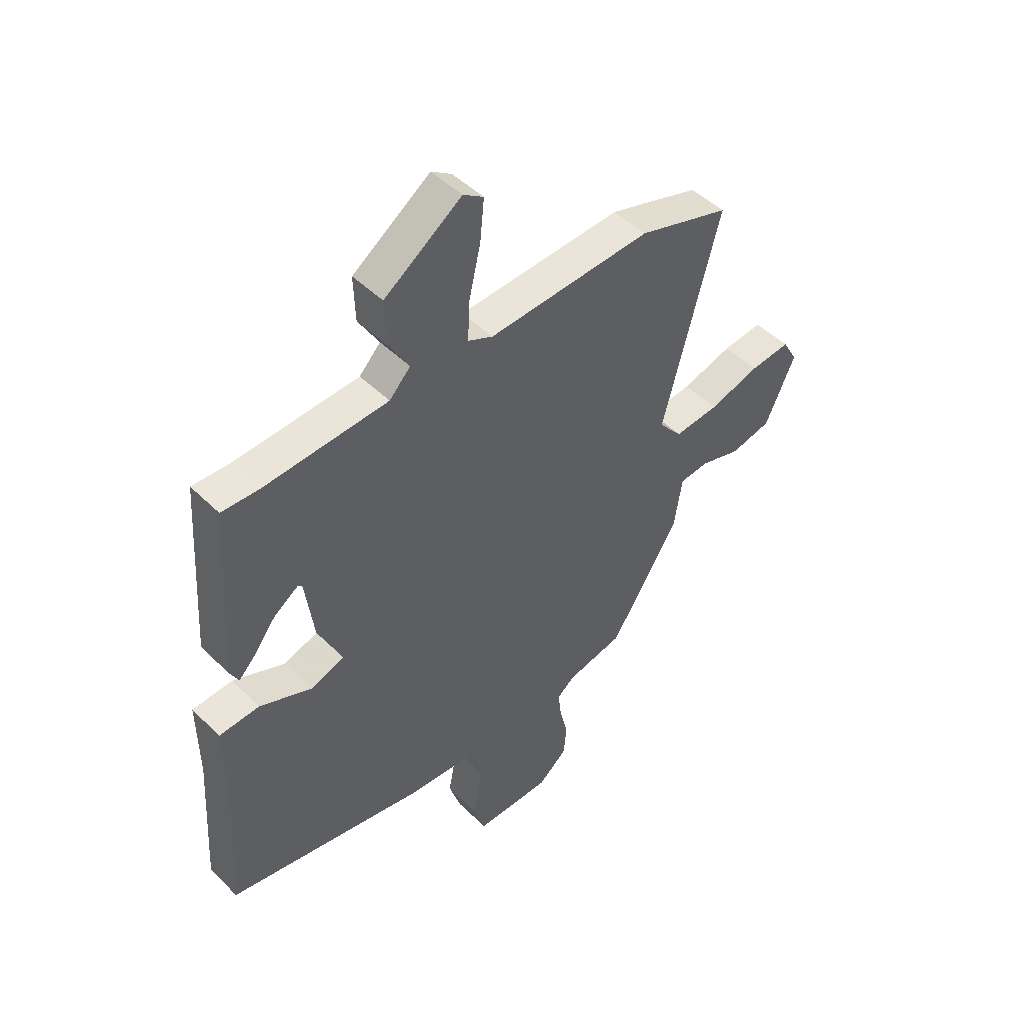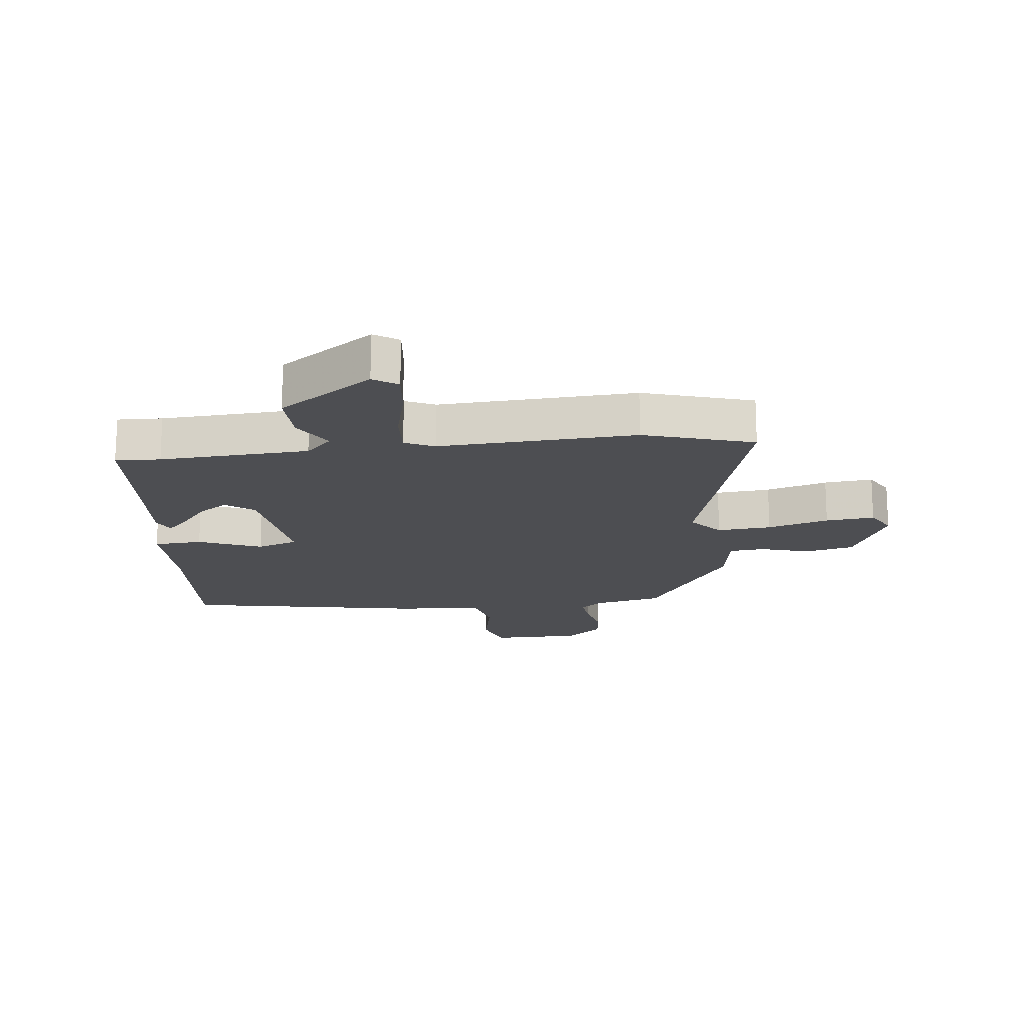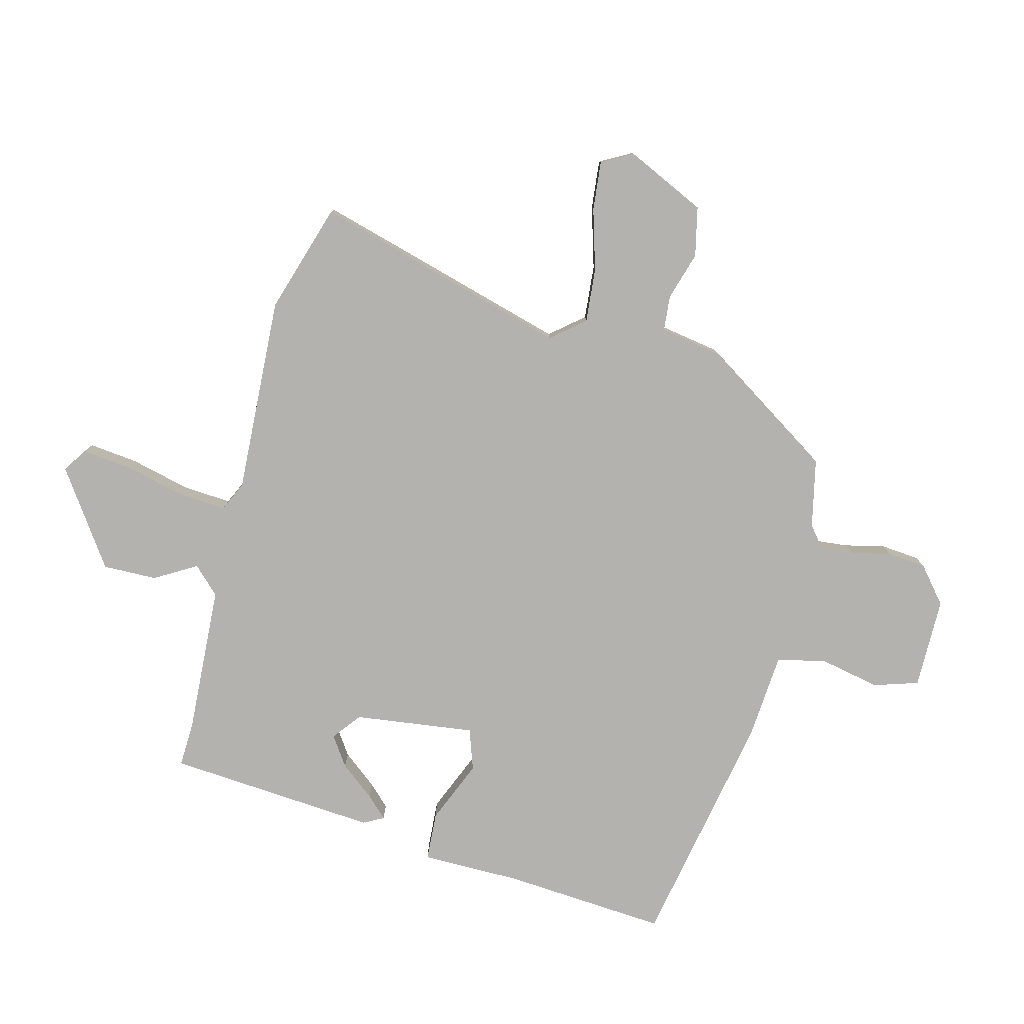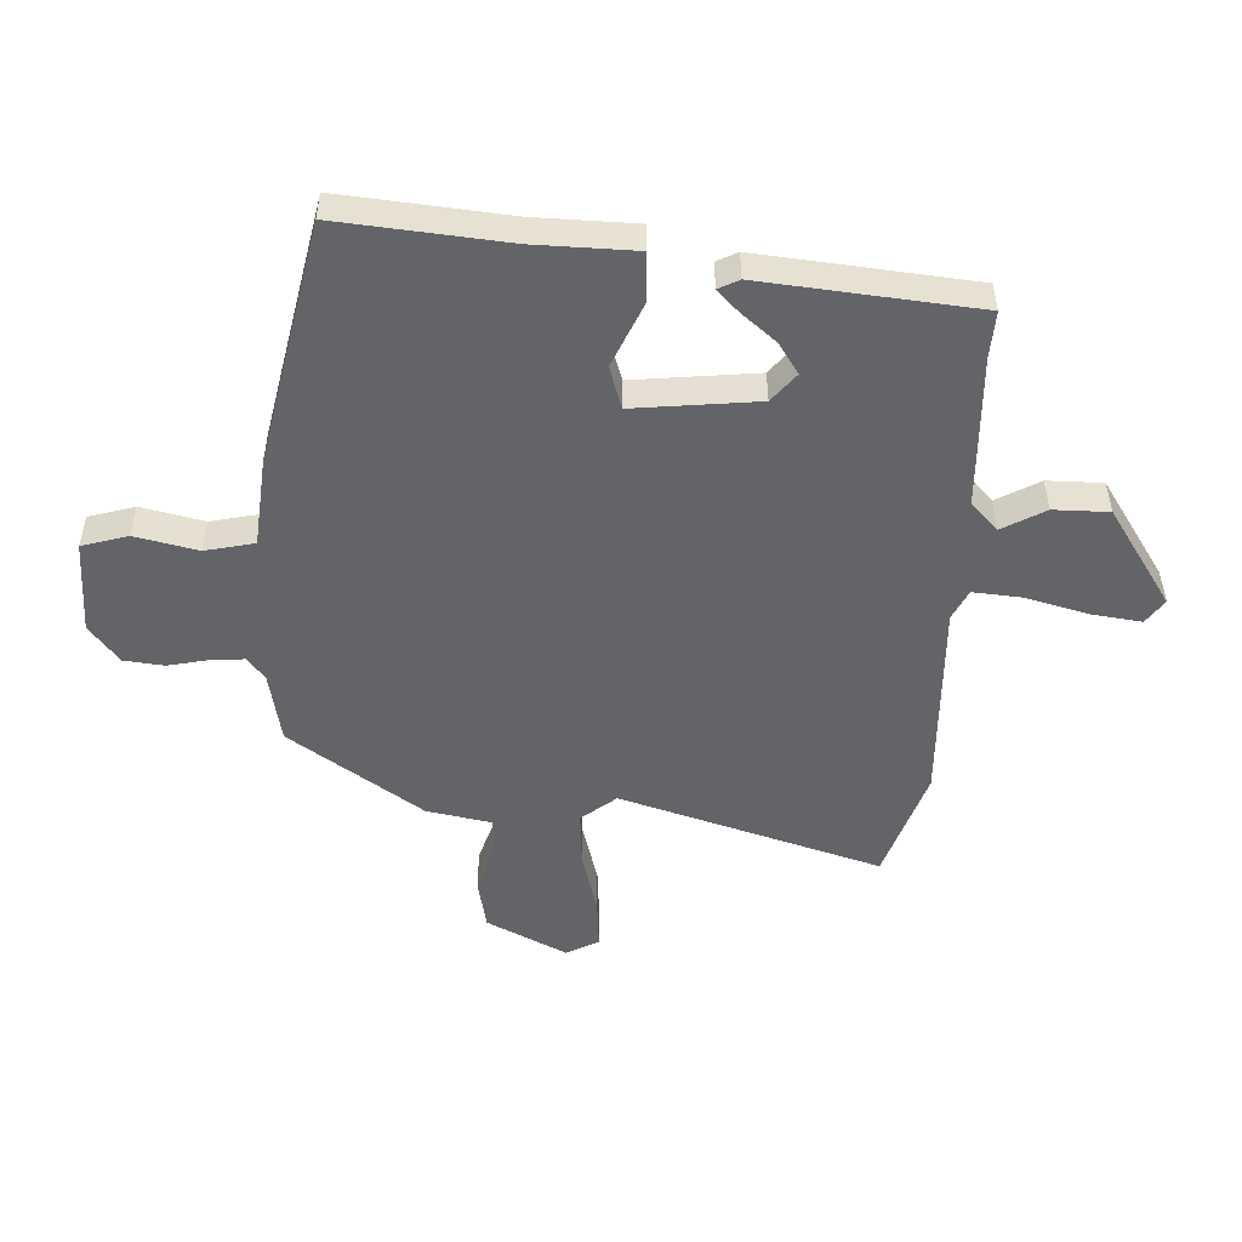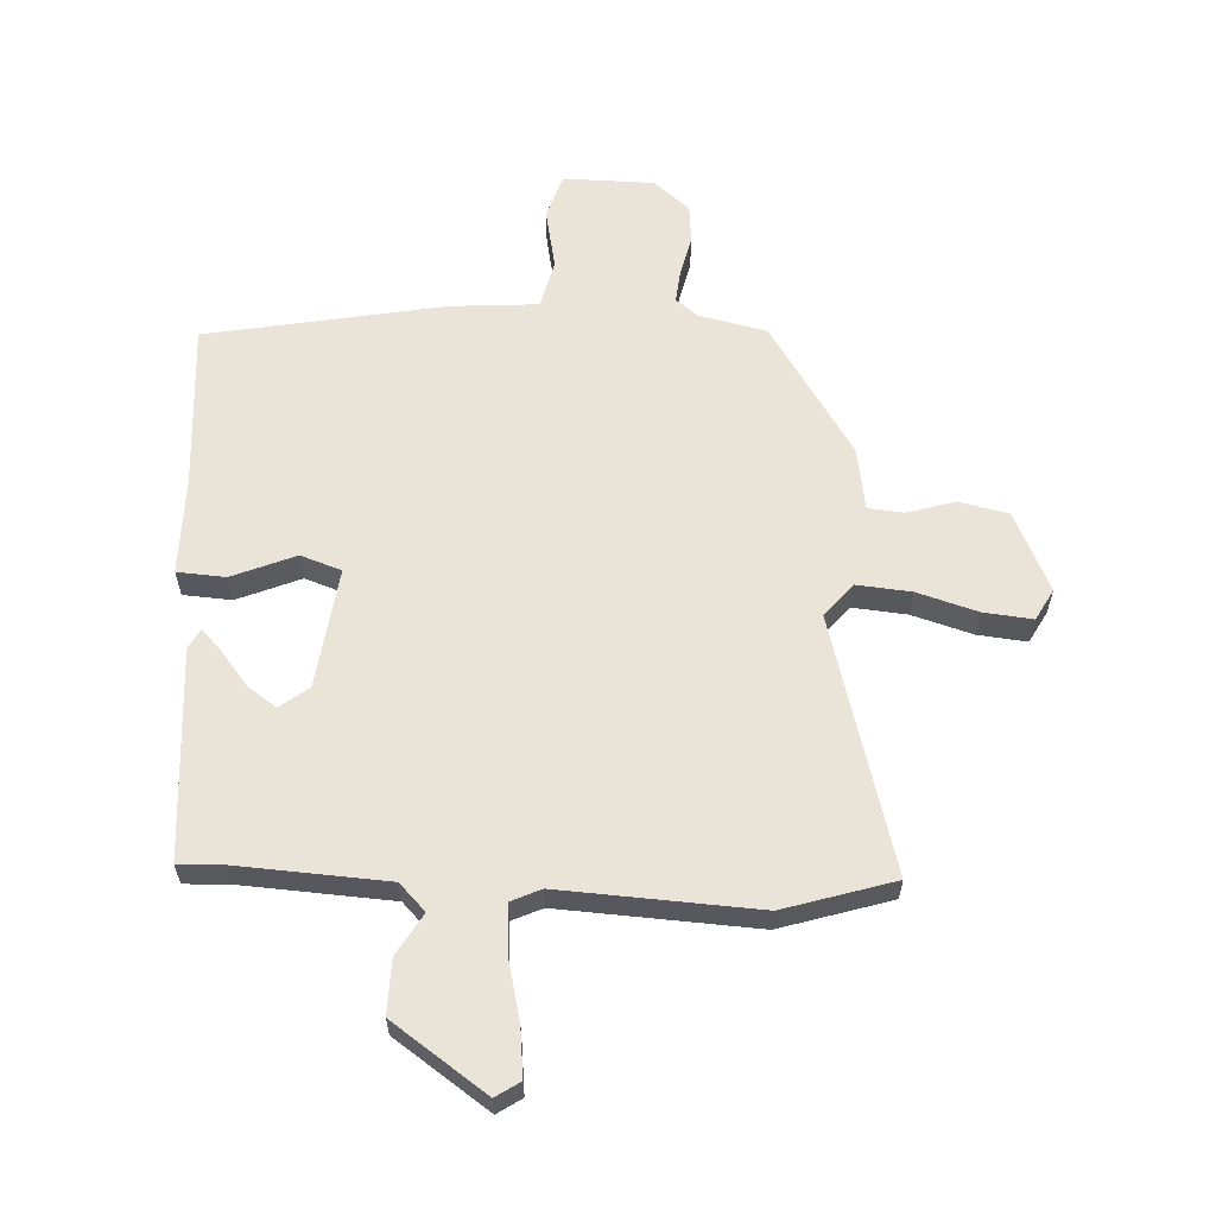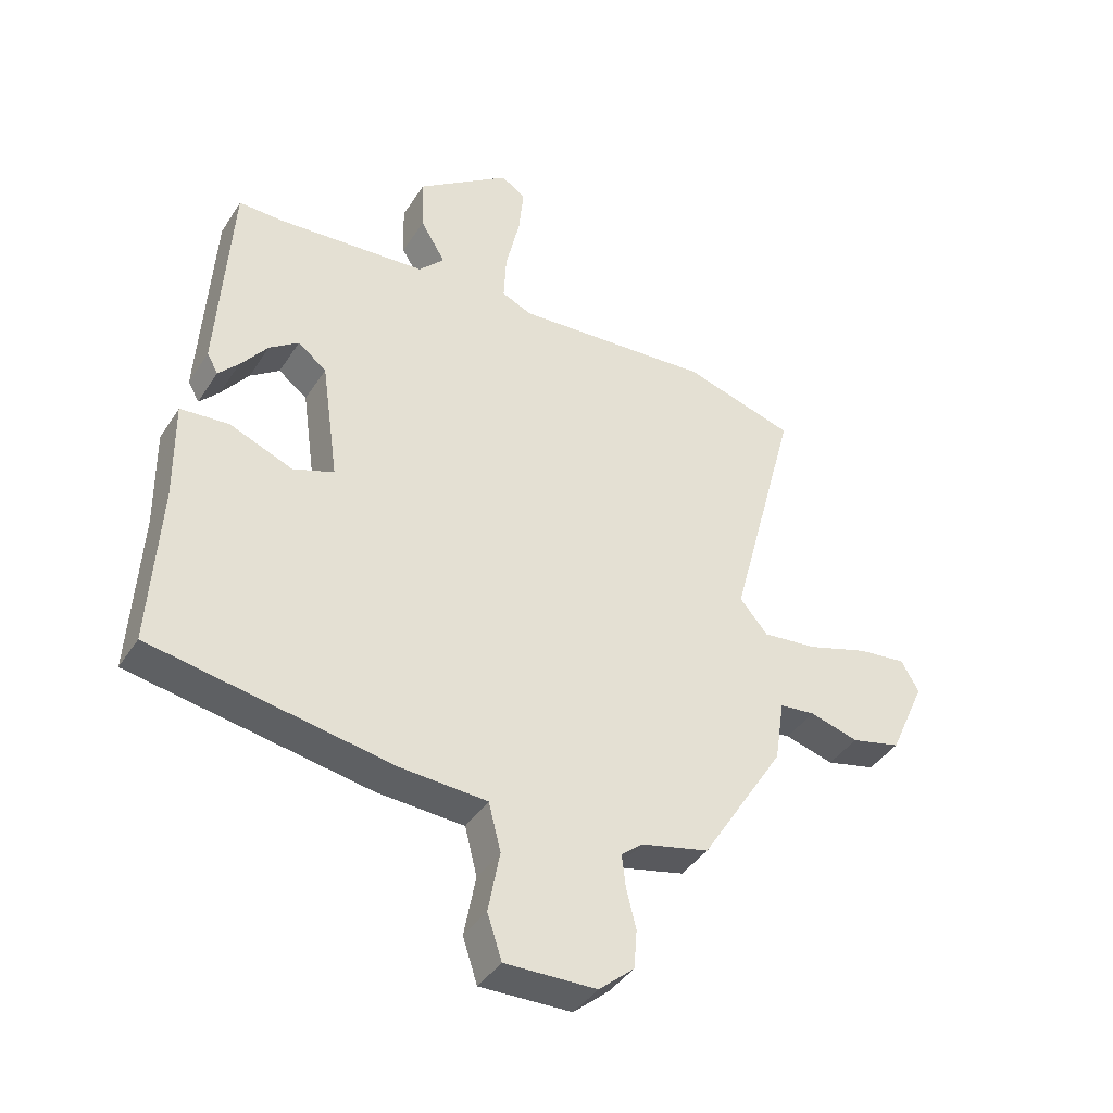
<metadata>
{"format":"obj","ext":"obj","renderer":"f3d","projection":"perspective","resolution":1024,"background":"white","views":[{"elev":47.2,"azim":-42.1,"up":"+Z"},{"elev":-17.2,"azim":5.9,"up":"+Y"},{"elev":-79.7,"azim":74.8,"up":"+Y"},{"elev":-51.2,"azim":-94.5,"up":"+Y"},{"elev":60.8,"azim":2.2,"up":"+Y"},{"elev":-40.3,"azim":-29.7,"up":"+Z"}]}
</metadata>
<code>
v -0.5 0.07 -0.421
v -0.484 0.07 -0.151
v -0.486 0.07 0.012
v -0.406 0.07 0.018
v -0.302 0.07 -0.024
v -0.235 0.07 0
v -0.263 0.07 0.198
v -0.31 0.07 0.234
v -0.358 0.07 0.2
v -0.402 0.07 0.143
v -0.435 0.07 0.108
v -0.453 0.07 0.141
v -0.431 0.07 0.487
v -0.357 0.07 0.485
v -0.112 0.07 0.502
v -0.07 0.07 0.546
v -0.111 0.07 0.614
v -0.114 0.07 0.703
v 0.039 0.07 0.812
v 0.079 0.07 0.786
v 0.071 0.07 0.705
v 0.048 0.07 0.605
v 0.044 0.07 0.526
v 0.093 0.07 0.504
v 0.417 0.07 0.525
v 0.598 0.07 0.471
v 0.486 0.07 0.049
v 0.532 0.07 -0.005
v 0.621 0.07 0.004
v 0.721 0.07 0.035
v 0.801 0.07 0.044
v 0.83 0.07 -0.007
v 0.771 0.07 -0.138
v 0.69 0.07 -0.157
v 0.61 0.07 -0.134
v 0.552 0.07 -0.14
v 0.536 0.07 -0.244
v 0.399 0.07 -0.462
v 0.287 0.07 -0.488
v 0.252 0.07 -0.517
v 0.258 0.07 -0.571
v 0.274 0.07 -0.636
v 0.269 0.07 -0.7
v 0.211 0.07 -0.75
v 0.061 0.07 -0.753
v 0.037 0.07 -0.68
v 0.056 0.07 -0.579
v 0.036 0.07 -0.5
v -0.107 0.07 -0.491
v -0.5 0 -0.421
v -0.484 0 -0.151
v -0.486 0 0.012
v -0.406 0 0.018
v -0.302 0 -0.024
v -0.235 0 0
v -0.263 0 0.198
v -0.31 0 0.234
v -0.358 0 0.2
v -0.402 0 0.143
v -0.435 0 0.108
v -0.453 0 0.141
v -0.431 0 0.487
v -0.357 0 0.485
v -0.112 0 0.502
v -0.07 0 0.546
v -0.111 0 0.614
v -0.114 0 0.703
v 0.039 0 0.812
v 0.079 0 0.786
v 0.071 0 0.705
v 0.048 0 0.605
v 0.044 0 0.526
v 0.093 0 0.504
v 0.417 0 0.525
v 0.598 0 0.471
v 0.486 0 0.049
v 0.532 0 -0.005
v 0.621 0 0.004
v 0.721 0 0.035
v 0.801 0 0.044
v 0.83 0 -0.007
v 0.771 0 -0.138
v 0.69 0 -0.157
v 0.61 0 -0.134
v 0.552 0 -0.14
v 0.536 0 -0.244
v 0.399 0 -0.462
v 0.287 0 -0.488
v 0.252 0 -0.517
v 0.258 0 -0.571
v 0.274 0 -0.636
v 0.269 0 -0.7
v 0.211 0 -0.75
v 0.061 0 -0.753
v 0.037 0 -0.68
v 0.056 0 -0.579
v 0.036 0 -0.5
v -0.107 0 -0.491
f 48 49 1 2
f 44 45 46 47
f 44 47 48
f 41 42 43 44
f 40 41 44 48
f 39 40 48 2
f 36 37 38 39
f 32 33 34 35
f 32 35 36
f 29 30 31 32
f 28 29 32 36
f 27 28 36 39
f 24 25 26 27
f 23 24 27 39
f 19 20 21 22
f 19 22 23
f 16 17 18 19
f 16 19 23
f 15 16 23 39
f 11 12 13 14
f 9 10 11 14
f 8 9 14 15
f 7 8 15
f 6 7 15 39
f 2 3 4 5
f 2 5 6 39
f 51 50 98 97
f 96 95 94 93
f 97 96 93
f 93 92 91 90
f 97 93 90 89
f 51 97 89 88
f 88 87 86 85
f 84 83 82 81
f 85 84 81
f 81 80 79 78
f 85 81 78 77
f 88 85 77 76
f 76 75 74 73
f 88 76 73 72
f 71 70 69 68
f 72 71 68
f 68 67 66 65
f 72 68 65
f 88 72 65 64
f 63 62 61 60
f 63 60 59 58
f 64 63 58 57
f 64 57 56
f 88 64 56 55
f 54 53 52 51
f 88 55 54 51
f 1 50 51 2
f 2 51 52 3
f 3 52 53 4
f 4 53 54 5
f 5 54 55 6
f 6 55 56 7
f 7 56 57 8
f 8 57 58 9
f 9 58 59 10
f 10 59 60 11
f 11 60 61 12
f 12 61 62 13
f 13 62 63 14
f 14 63 64 15
f 15 64 65 16
f 16 65 66 17
f 17 66 67 18
f 18 67 68 19
f 19 68 69 20
f 20 69 70 21
f 21 70 71 22
f 22 71 72 23
f 23 72 73 24
f 24 73 74 25
f 25 74 75 26
f 26 75 76 27
f 27 76 77 28
f 28 77 78 29
f 29 78 79 30
f 30 79 80 31
f 31 80 81 32
f 32 81 82 33
f 33 82 83 34
f 34 83 84 35
f 35 84 85 36
f 36 85 86 37
f 37 86 87 38
f 38 87 88 39
f 39 88 89 40
f 40 89 90 41
f 41 90 91 42
f 42 91 92 43
f 43 92 93 44
f 44 93 94 45
f 45 94 95 46
f 46 95 96 47
f 47 96 97 48
f 48 97 98 49
f 49 98 50 1

</code>
